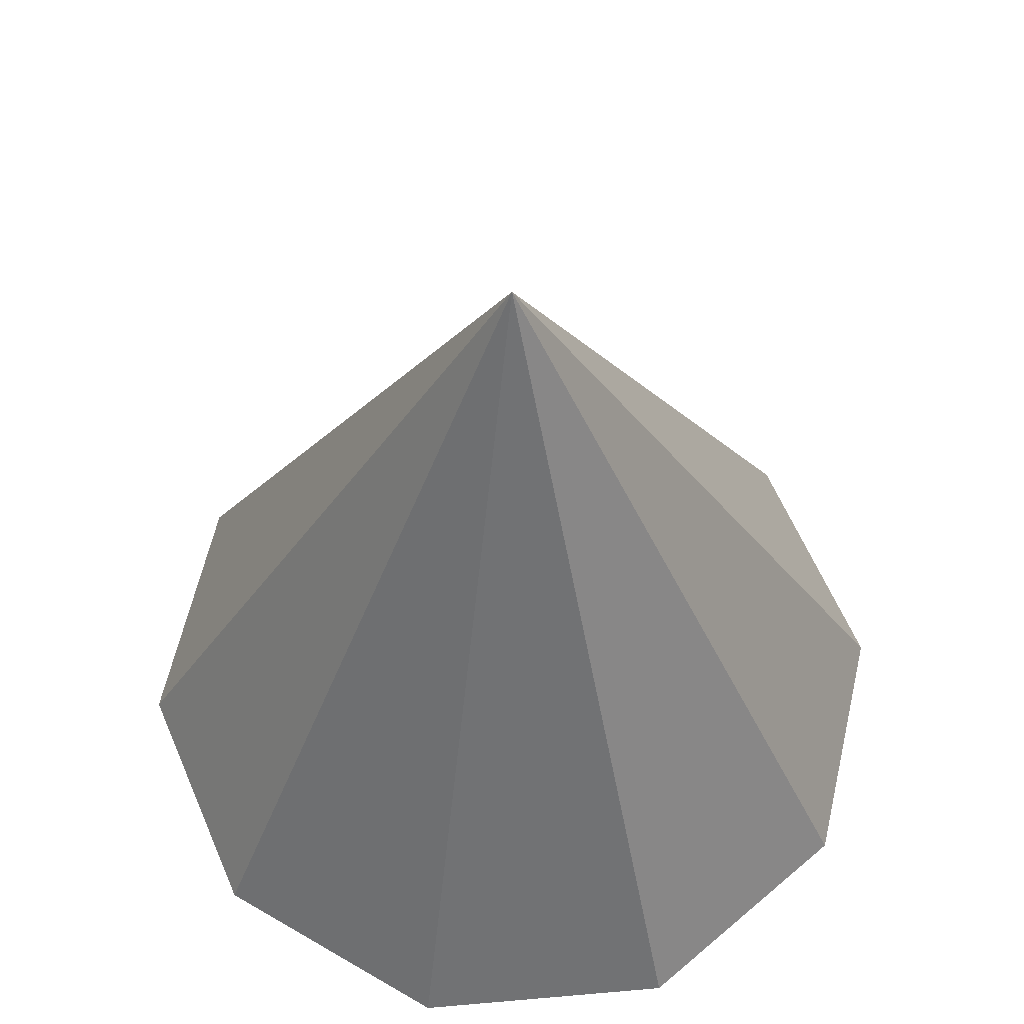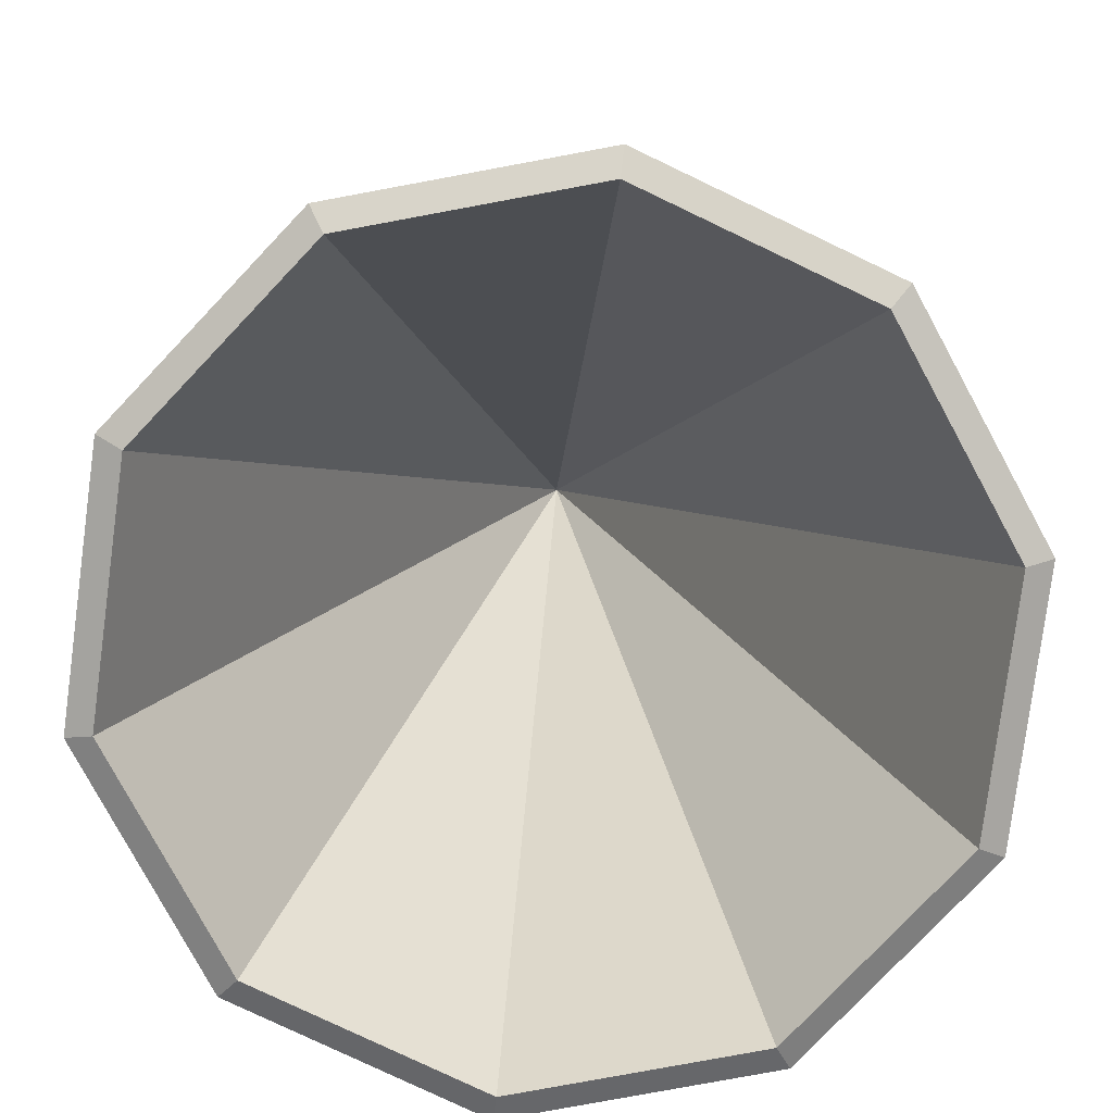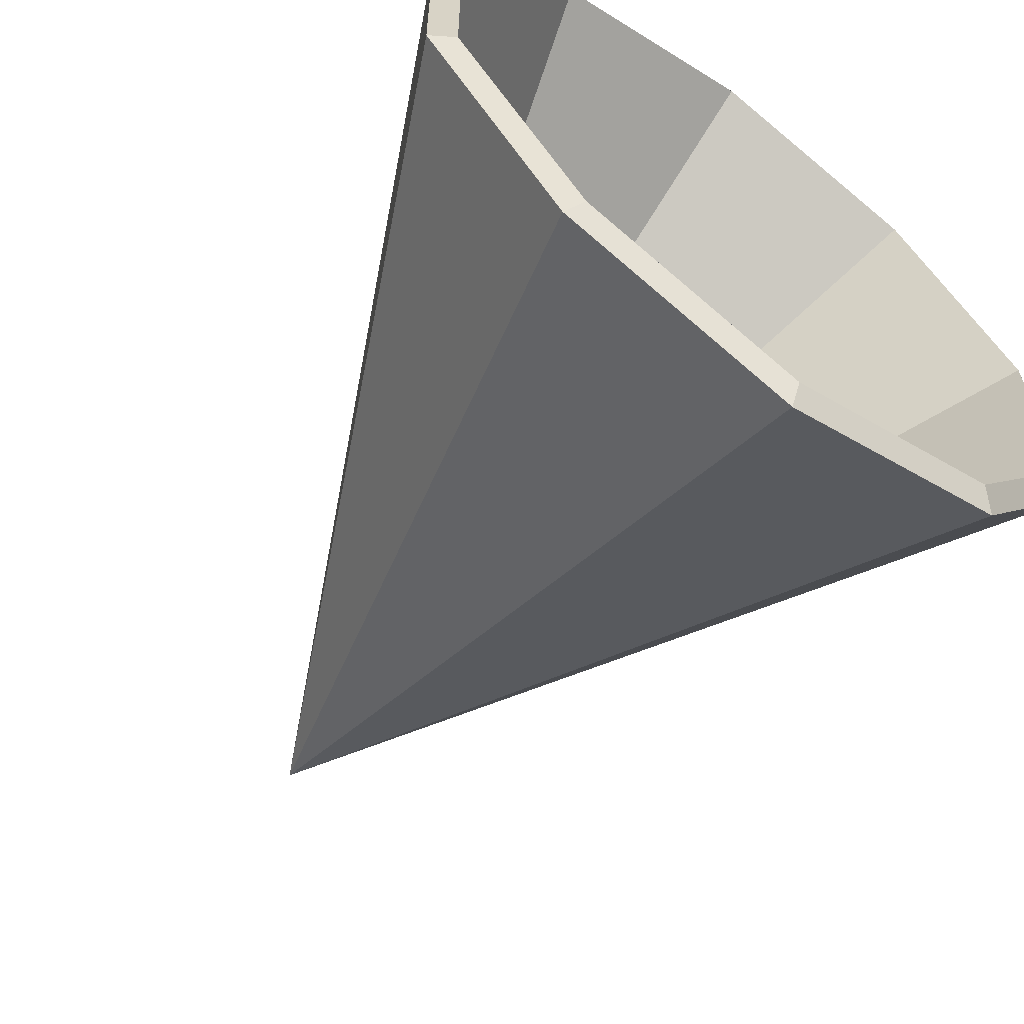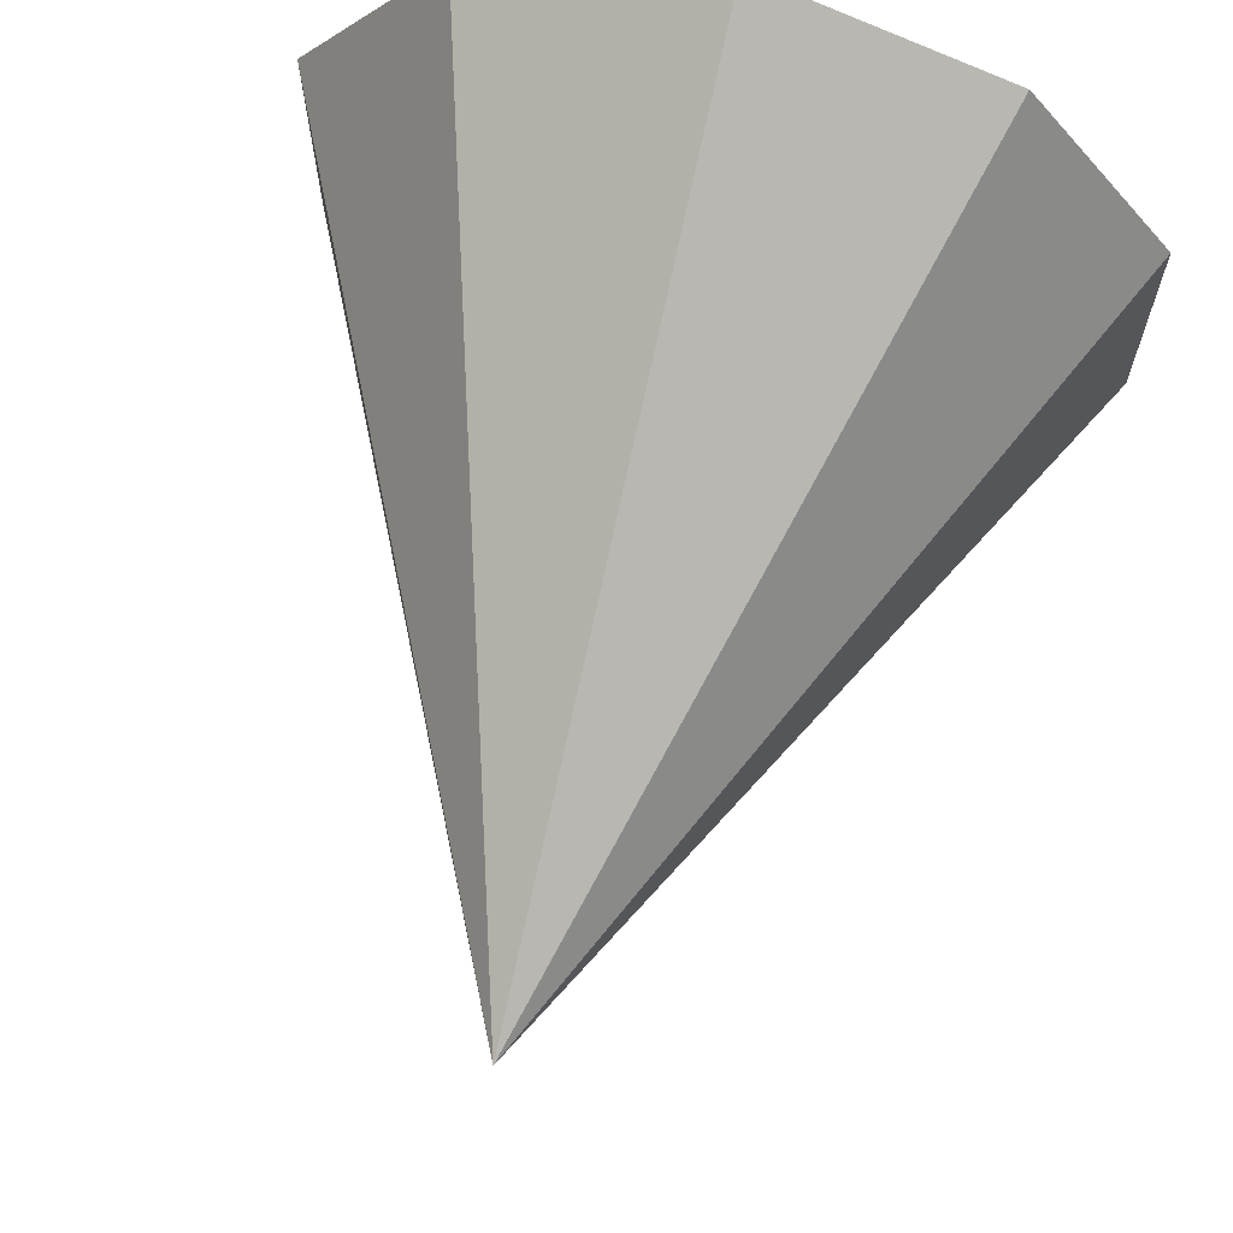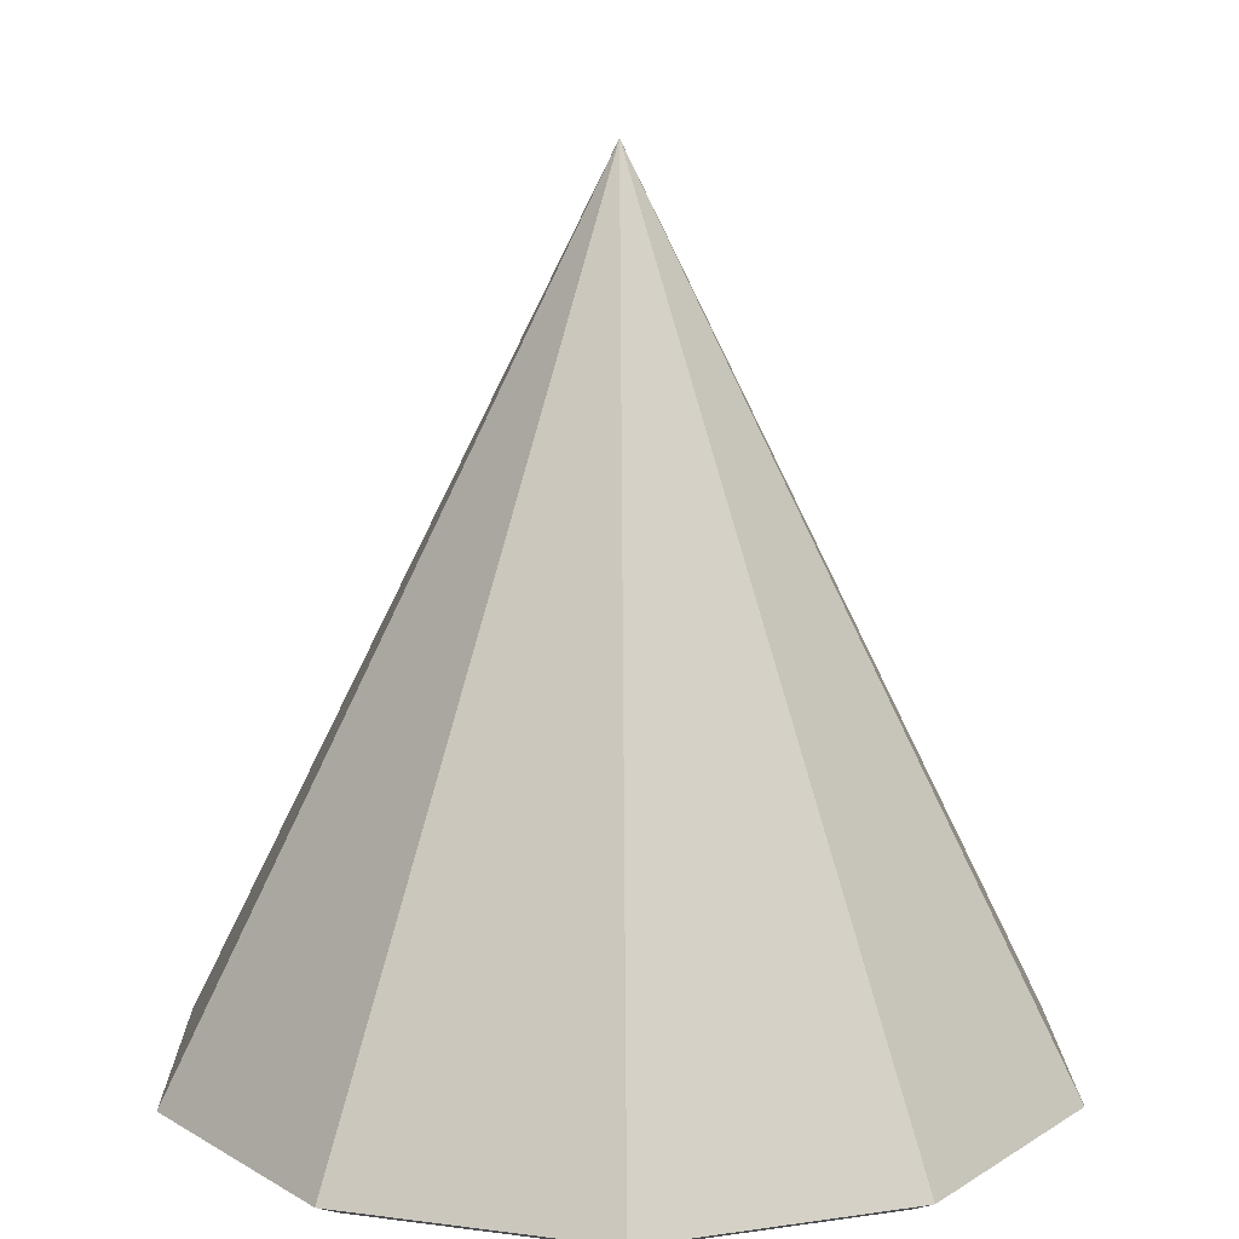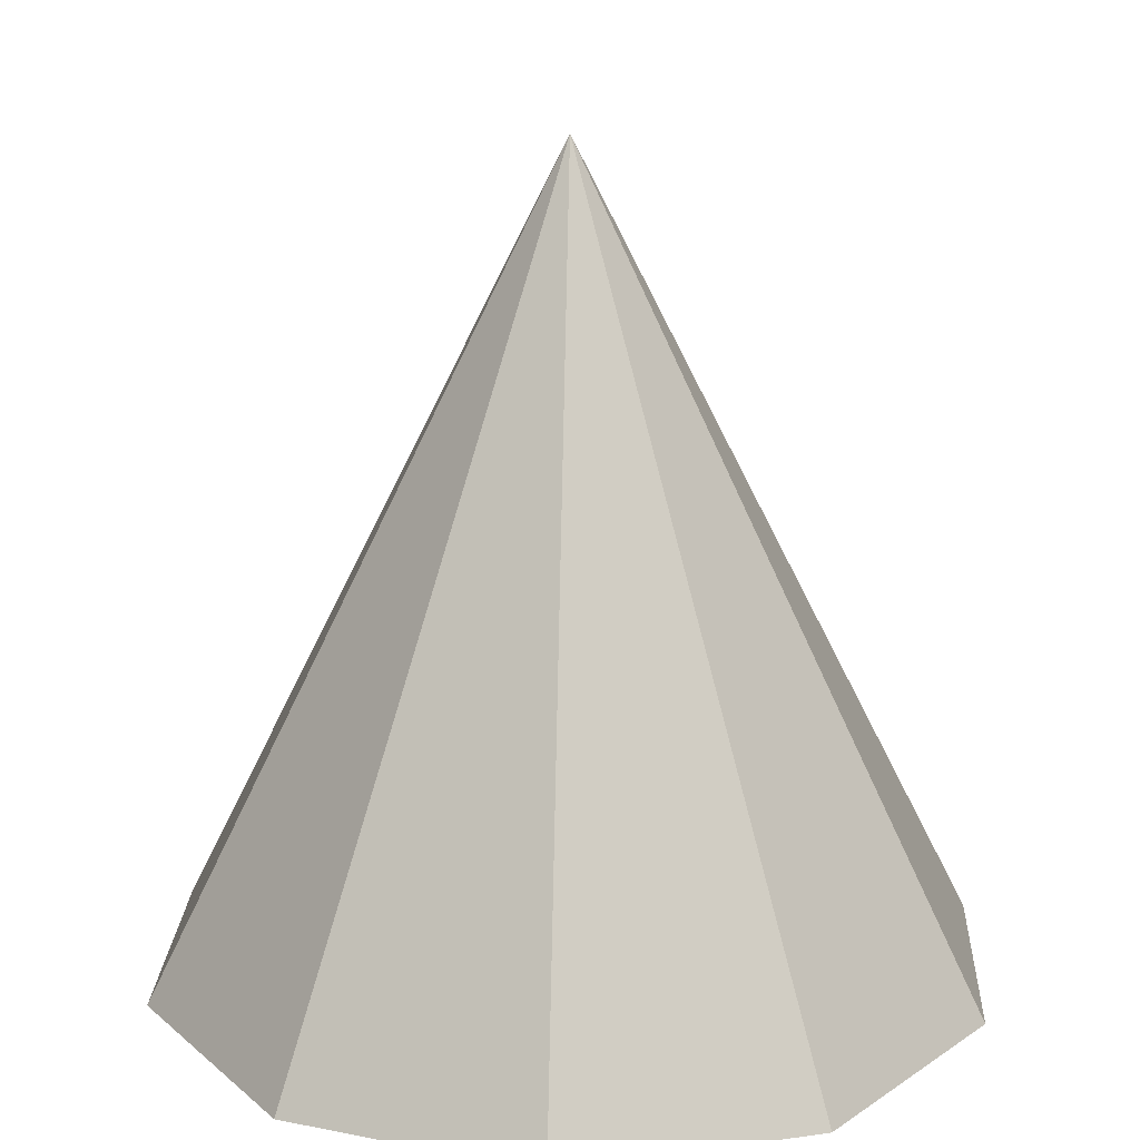
<metadata>
{"format":"obj","ext":"obj","renderer":"f3d","projection":"perspective","resolution":1024,"background":"white","views":[{"elev":61.0,"azim":-23.1,"up":"+Y"},{"elev":-79.0,"azim":-7.5,"up":"+Y"},{"elev":-62.3,"azim":-36.8,"up":"+Z"},{"elev":68.2,"azim":-165.7,"up":"+Z"},{"elev":12.5,"azim":107.2,"up":"+Y"},{"elev":18.9,"azim":-141.3,"up":"+Y"}]}
</metadata>
<code>
o Cone
v 29.23 21.4 -38.57
v 52.03 21.4 -31.16
v 66.12 21.4 -11.76
v 66.12 21.4 12.21
v 52.03 21.4 31.61
v 29.23 21.4 39.02
v 29.23 100.7 0.2242
v 6.429 21.4 31.61
v -7.663 21.4 12.21
v -7.663 21.4 -11.76
v 6.429 21.4 -31.16
v 29.23 22.74 -41.25
v 53.61 22.74 -33.33
v 68.68 22.74 -12.59
v 68.68 22.74 13.04
v 53.61 22.74 33.78
v 29.23 22.74 41.7
v 29.23 103.7 0.2242
v 4.852 22.74 33.78
v -10.22 22.74 13.04
v -10.22 22.74 -12.59
v 4.852 22.74 -33.33
f 10 11 7
f 1 2 7
f 9 10 7
f 8 9 7
f 6 8 7
f 5 6 7
f 4 5 7
f 3 4 7
f 11 1 7
f 2 3 7
f 2 1 12
f 2 13 14
f 3 14 15
f 5 4 15
f 5 16 17
f 8 6 17
f 8 19 20
f 9 20 21
f 11 10 21
f 11 22 12
f 13 2 12
f 3 2 14
f 4 3 15
f 16 5 15
f 6 5 17
f 19 8 17
f 9 8 20
f 10 9 21
f 22 11 21
f 1 11 12
f 18 22 21
f 18 13 12
f 18 21 20
f 18 20 19
f 18 19 17
f 18 17 16
f 18 16 15
f 18 15 14
f 18 12 22
f 18 14 13

</code>
